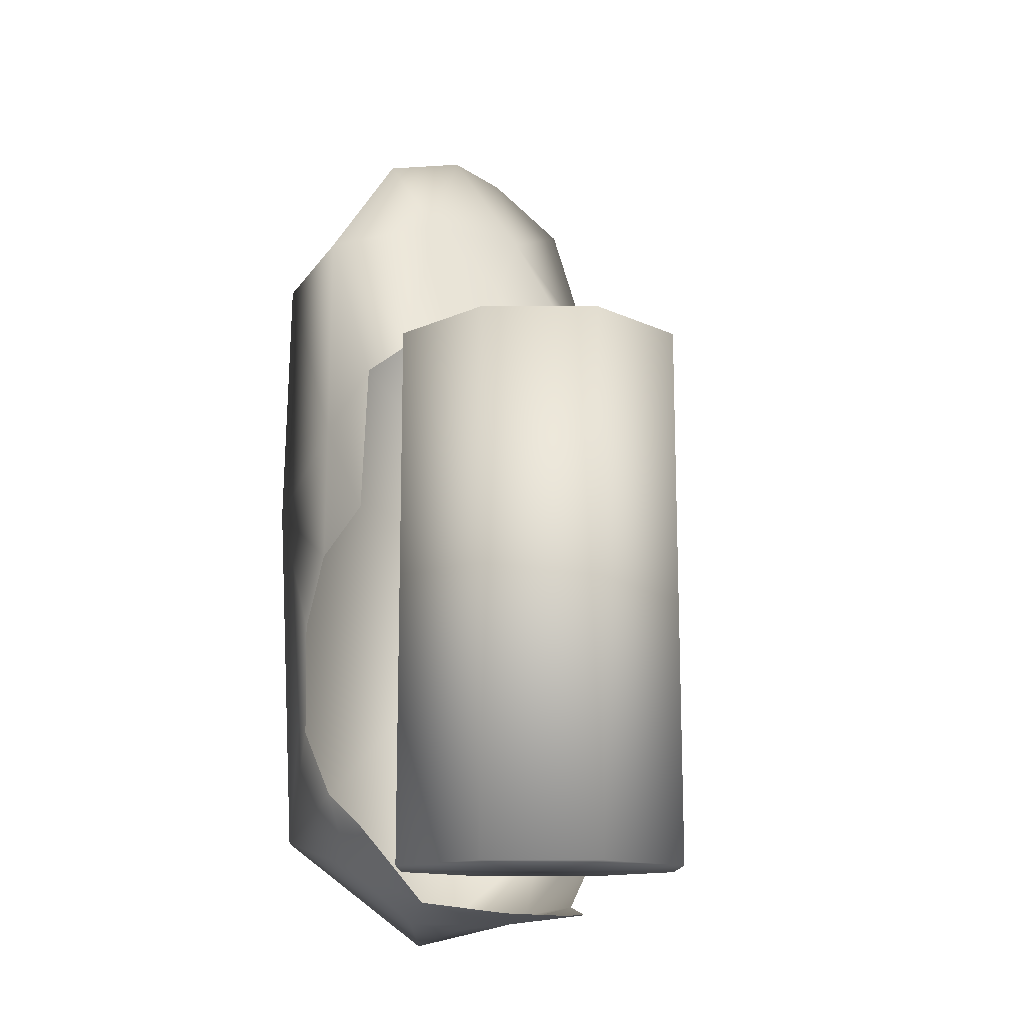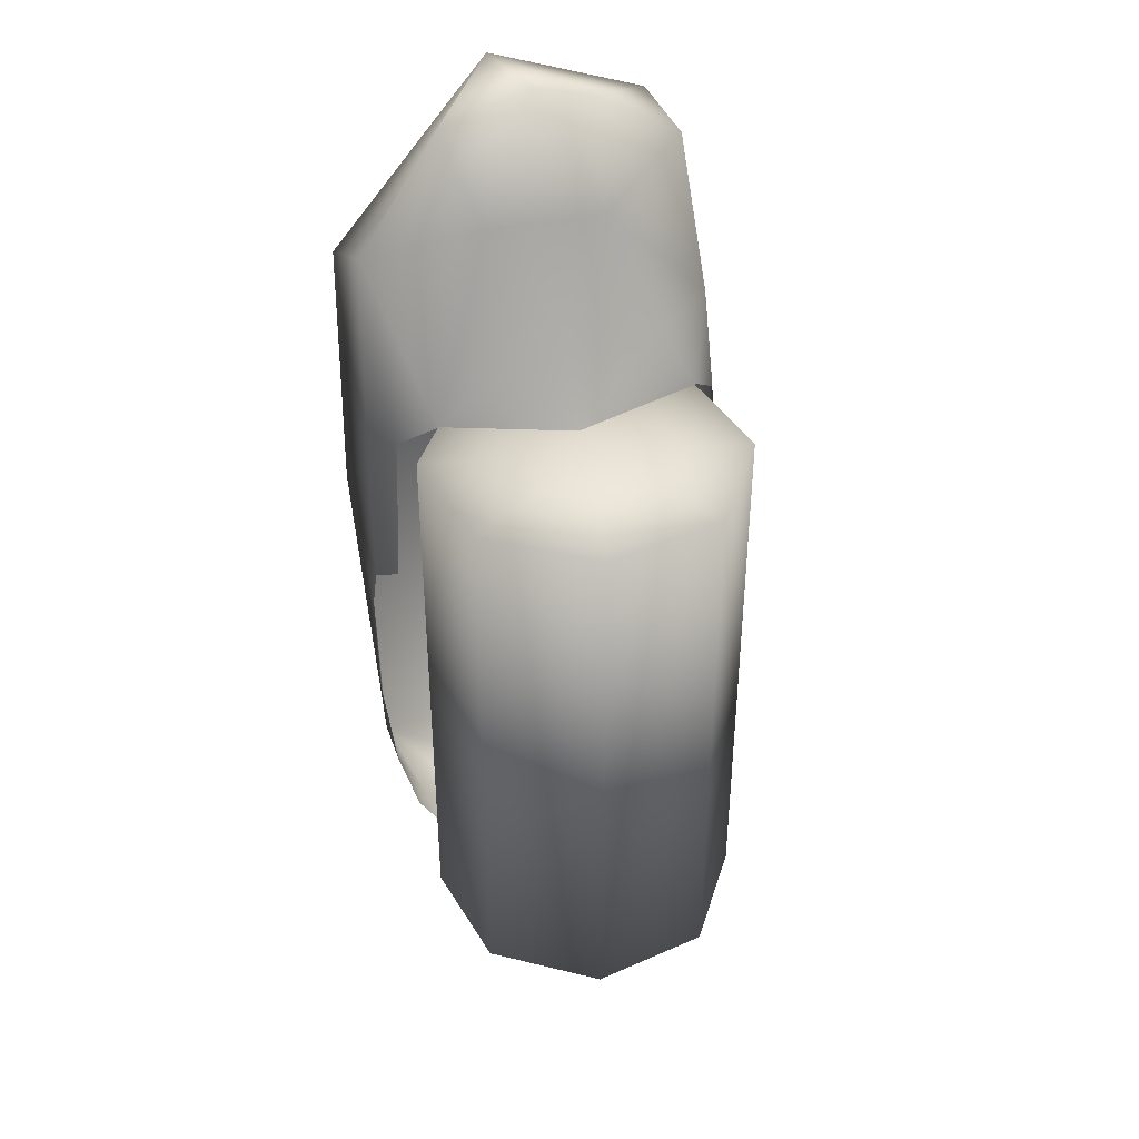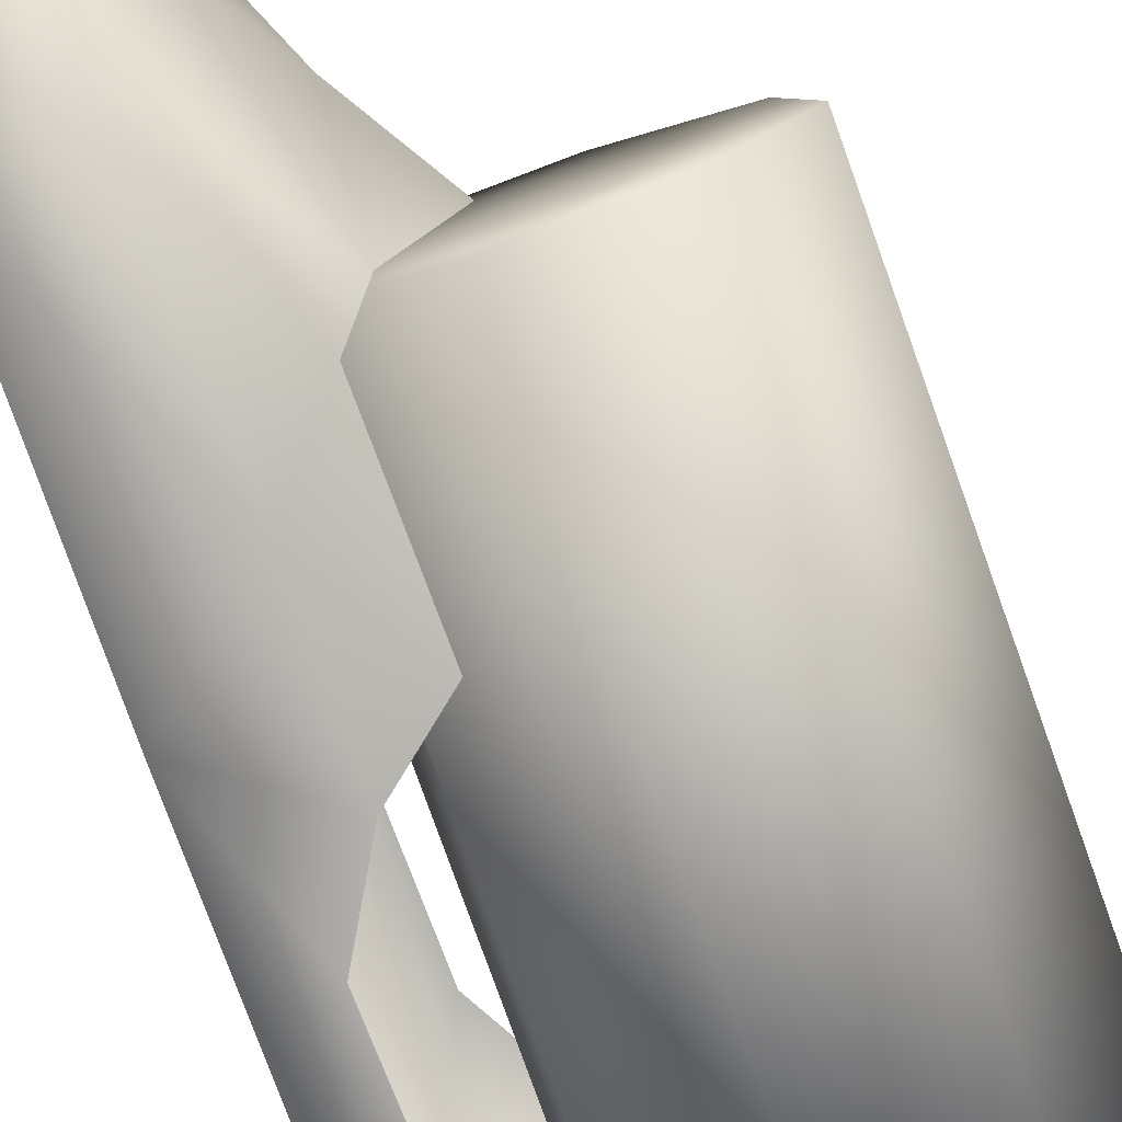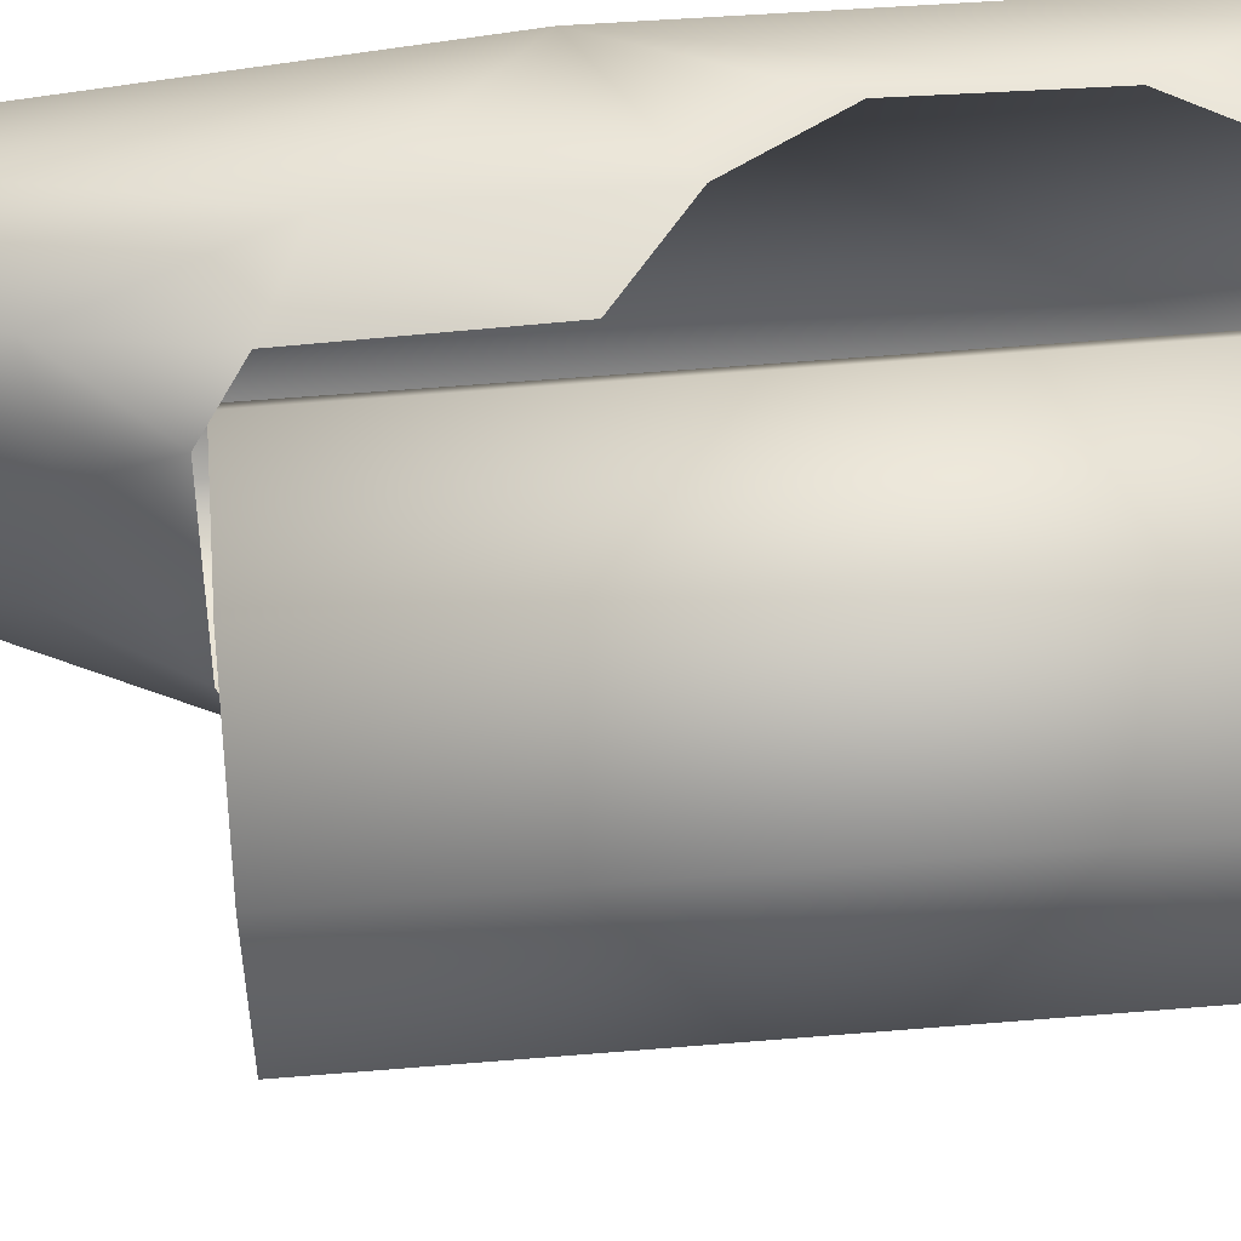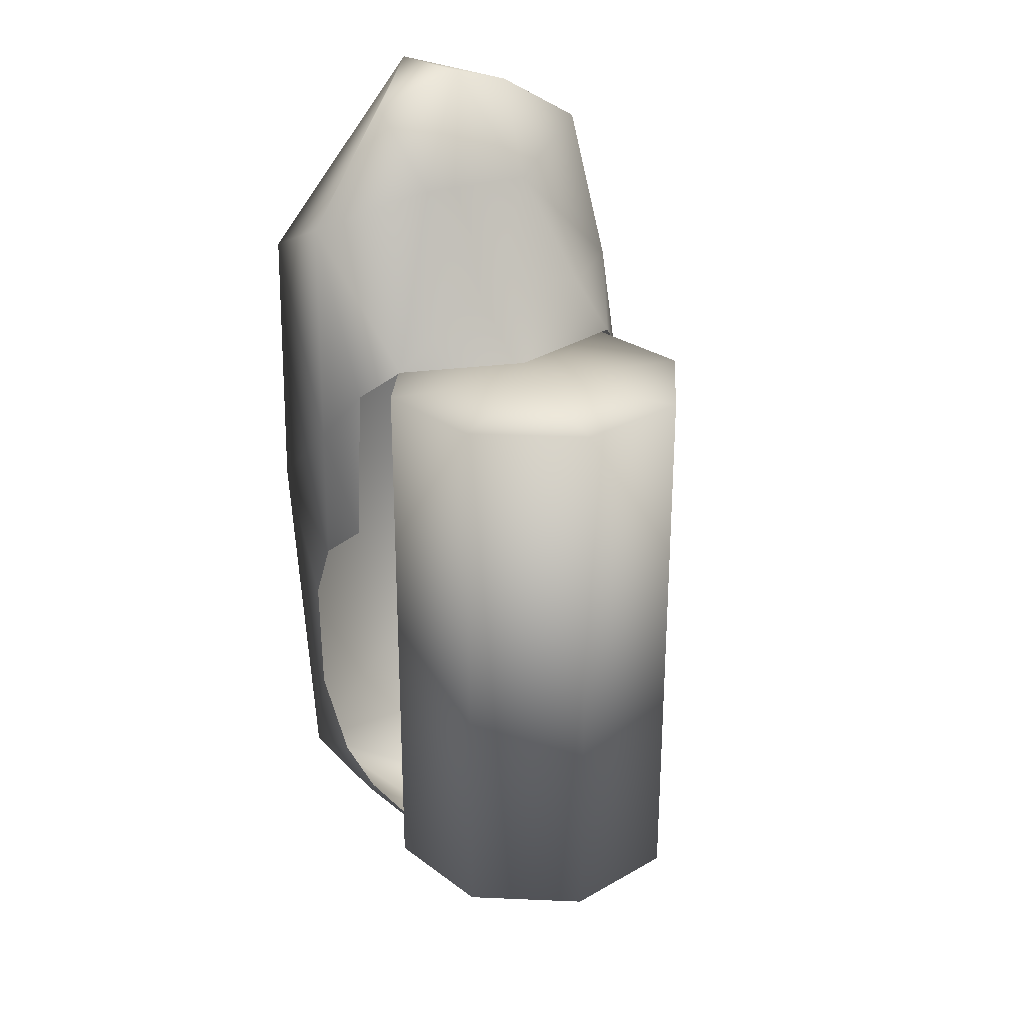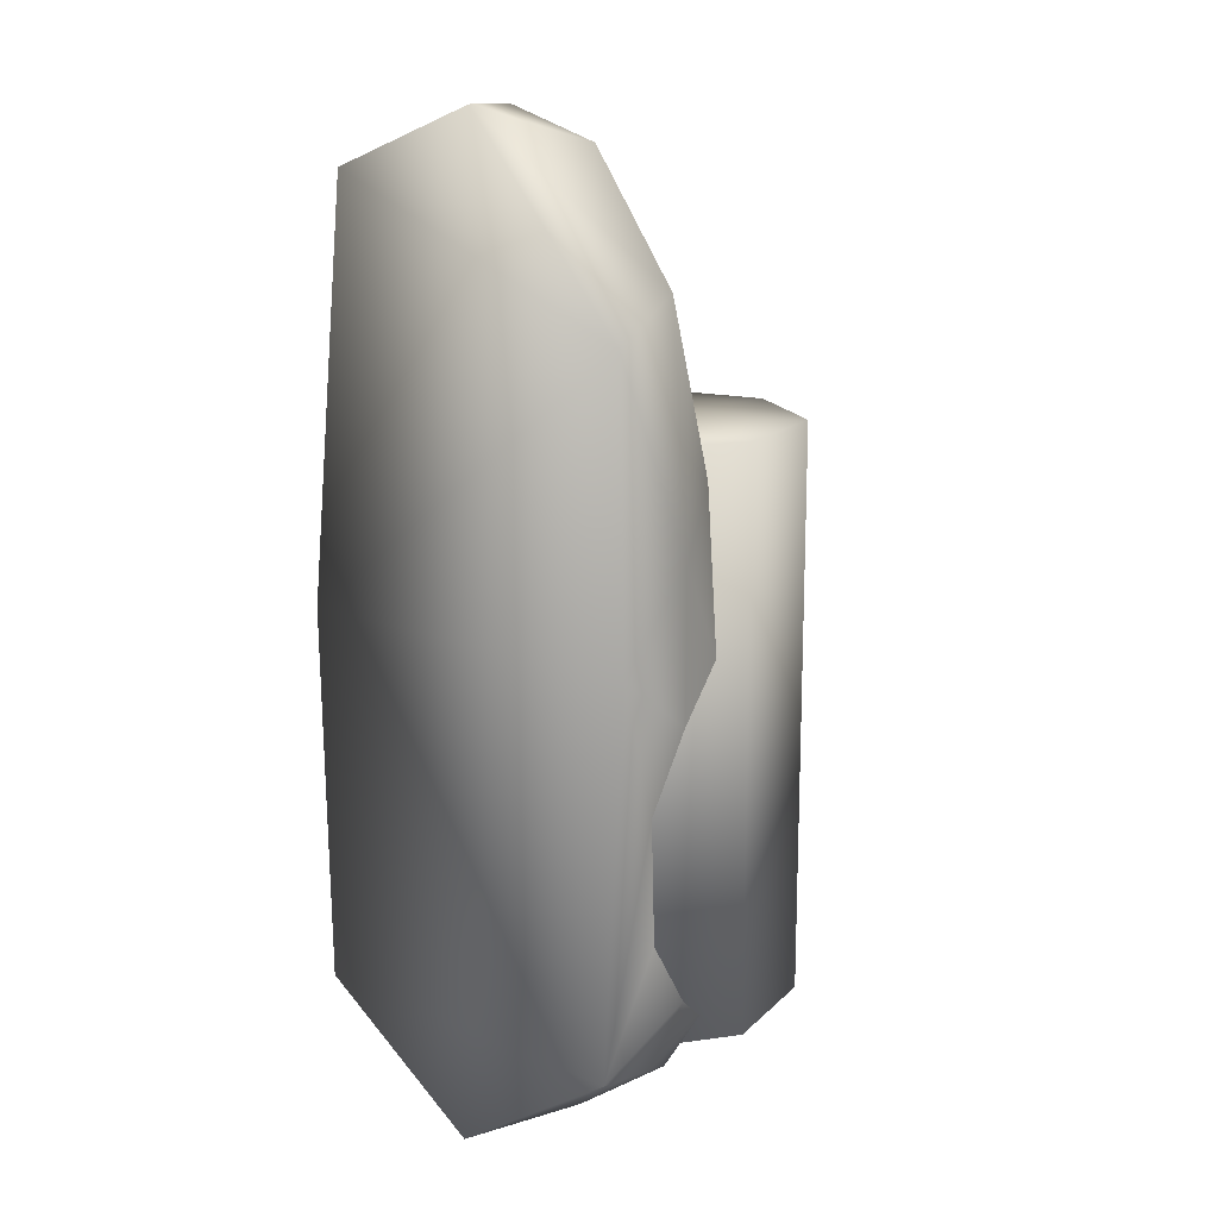
<metadata>
{"format":"obj","ext":"obj","renderer":"f3d","projection":"perspective","resolution":1024,"background":"white","views":[{"elev":-14.0,"azim":55.8,"up":"+Z"},{"elev":39.9,"azim":73.0,"up":"+Z"},{"elev":-79.0,"azim":19.7,"up":"+Y"},{"elev":60.6,"azim":85.2,"up":"+Y"},{"elev":26.5,"azim":60.0,"up":"+Z"},{"elev":15.1,"azim":-50.2,"up":"+Z"}]}
</metadata>
<code>
v 0 0 -0.035
v 0.005166 0.02597 -0.035
v -0.01471 0.02202 -0.035
v -0.02597 0.005166 -0.035
v -0.005166 -0.02597 -0.035
v 0.01471 -0.02202 -0.035
v 0.02597 -0.005166 -0.035
v 0.02202 0.01471 -0.035
v 0 -0 0.06
v 0.005166 0.02597 0.06
v -0.01471 0.02202 0.06
v -0.02202 -0.01471 0.06
v 0.01471 -0.02202 0.06
v 0.02597 -0.005166 0.06
v 0.02202 0.01471 0.06
v -0.02202 -0.01471 -0.035
v -0.005166 -0.02597 0.06
v -0.02597 0.005166 0.06
v -0.01218 -0.02055 0.061
v -0.02067 -0.0101 0.08998
v -0.02766 -0.02857 0.08408
v -0.01981 0.008922 0.09
v -0.01967 0.02609 0.07313
v -0.01288 0.01622 0.07137
v -0.01282 0 0.07593
v -0.004065 -0 0.06157
v -0.02796 0.02407 0.09753
v -0.03208 -0.0295 -0.01
v -0.041 -0.02747 -0.02937
v -0.03278 -0.02949 0.009872
v -0.041 -0.03104 0.03259
v -0.04102 -0.03017 0.07795
v -0.02558 -0.02989 0.0458
v -0.02581 -0.02996 0.02186
v -0.04103 -0.003727 0.1089
v -0.041 0.02227 0.09936
v -0.0284 -1e-05 0.1084
v -0.02839 0.009924 0.1058
v -0.02824 -0.01532 0.1036
v -0.02601 0.02996 0.05135
v -0.041 0.02988 0.03259
v -0.026 0.03 0.0228
v -0.03225 0.02959 -0.01
v -0.03271 0.02967 0.01053
v -0.041 0.02874 -0.02817
v -0.02599 0.02911 -0.02104
v -0.01651 0.02695 0.05631
v -0.01123 0.02206 0.06127
v -0.01619 0.02818 0.0313
v -0.01655 -0.02651 0.05593
v -0.01601 -0.02801 0.0296
v -0.01077 -0.000183 -0.04437
v -0.026 0 -0.045
v -0.026 -0.01019 -0.04393
v -0.02596 0.009898 -0.04403
v -0.0126 -0.01611 -0.04072
v -0.02596 -0.02351 -0.03407
v -0.01717 -0.0266 -0.02714
v -0.02407 -0.02871 -0.02172
v 0.007122 0 -0.04321
v 0.001905 -0.0084 -0.0428
v -0.041 0.0007 -0.04758
v -0.01245 0.01591 -0.04085
v 0.001905 0.0084 -0.0428
v -0.02615 0.01534 -0.04196
v -0.02601 0.02448 -0.03333
v -0.01715 0.02595 -0.02897
f 1 3 2
f 1 6 5
f 9 14 15
f 4 18 11
f 4 11 3
f 9 10 11
f 9 18 12
f 7 14 13
f 7 13 6
f 9 12 17
f 9 17 13
f 1 4 3
f 5 17 12
f 5 12 16
f 1 8 7
f 9 15 10
f 6 13 17
f 6 17 5
f 1 7 6
f 1 16 4
f 9 13 14
f 16 12 18
f 16 18 4
f 1 5 16
f 3 11 10
f 3 10 2
f 9 11 18
f 15 8 2
f 15 2 10
f 8 15 14
f 8 14 7
f 8 1 2
f 32 33 21
f 24 25 26
f 35 32 21
f 23 22 24
f 24 22 25
f 33 32 31
f 34 33 31
f 35 39 37
f 38 35 37
f 36 35 38
f 49 42 40
f 22 37 20
f 20 37 39
f 45 29 41
f 33 51 50
f 62 45 65
f 43 46 45
f 47 49 40
f 56 58 57
f 21 19 20
f 43 45 41
f 44 43 41
f 42 44 41
f 19 21 50
f 41 40 42
f 19 25 20
f 23 40 27
f 40 23 47
f 19 26 25
f 32 41 31
f 33 34 51
f 52 54 53
f 56 57 54
f 52 56 54
f 62 29 45
f 23 24 48
f 35 36 32
f 64 60 52
f 55 65 63
f 29 31 41
f 66 46 67
f 45 46 66
f 24 26 48
f 56 52 61
f 29 54 57
f 62 65 55
f 62 55 53
f 30 31 29
f 62 53 54
f 45 66 65
f 65 66 63
f 36 41 32
f 55 63 52
f 52 60 61
f 63 64 52
f 66 67 63
f 55 52 53
f 27 38 22
f 29 57 59
f 30 34 31
f 22 38 37
f 35 21 39
f 33 50 21
f 36 38 27
f 20 39 21
f 29 62 54
f 28 30 29
f 28 29 59
f 36 40 41
f 48 47 23
f 58 59 57
f 25 22 20
f 27 22 23
f 36 27 40

</code>
